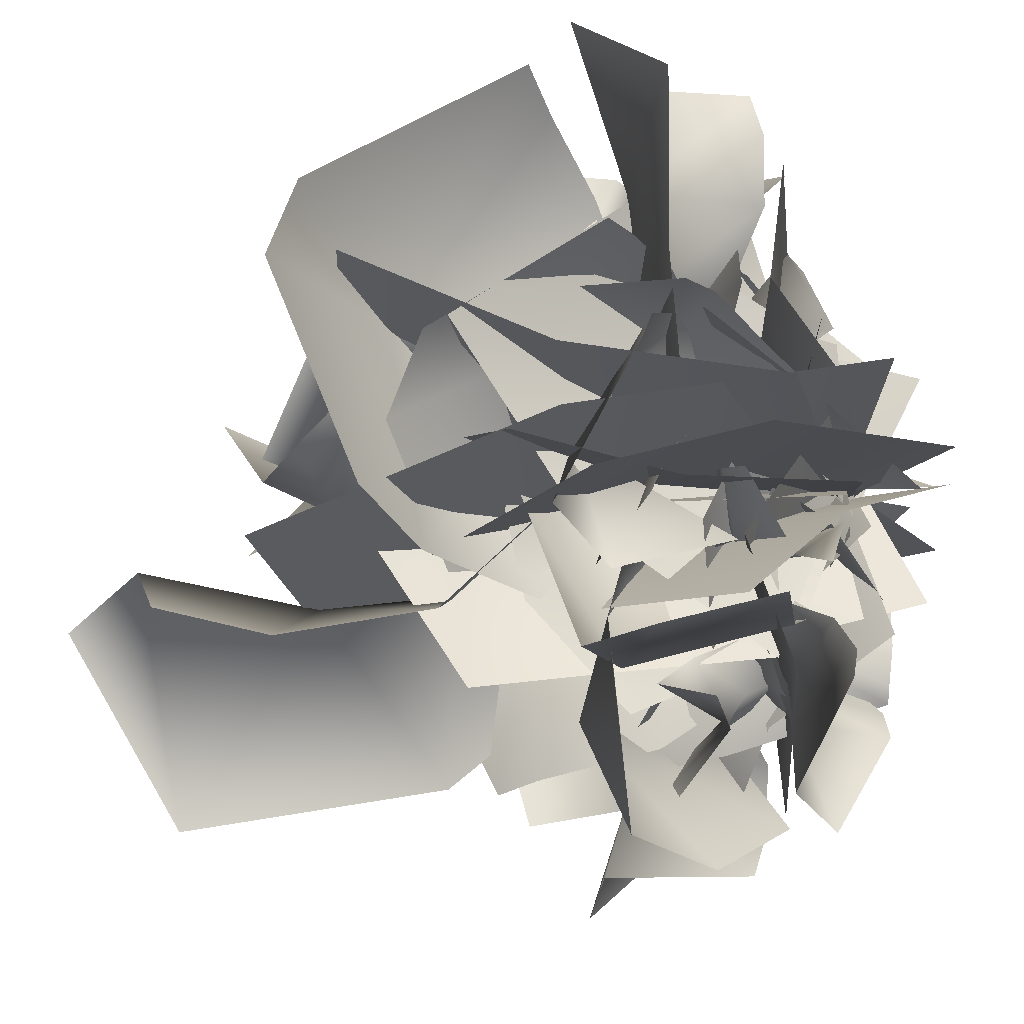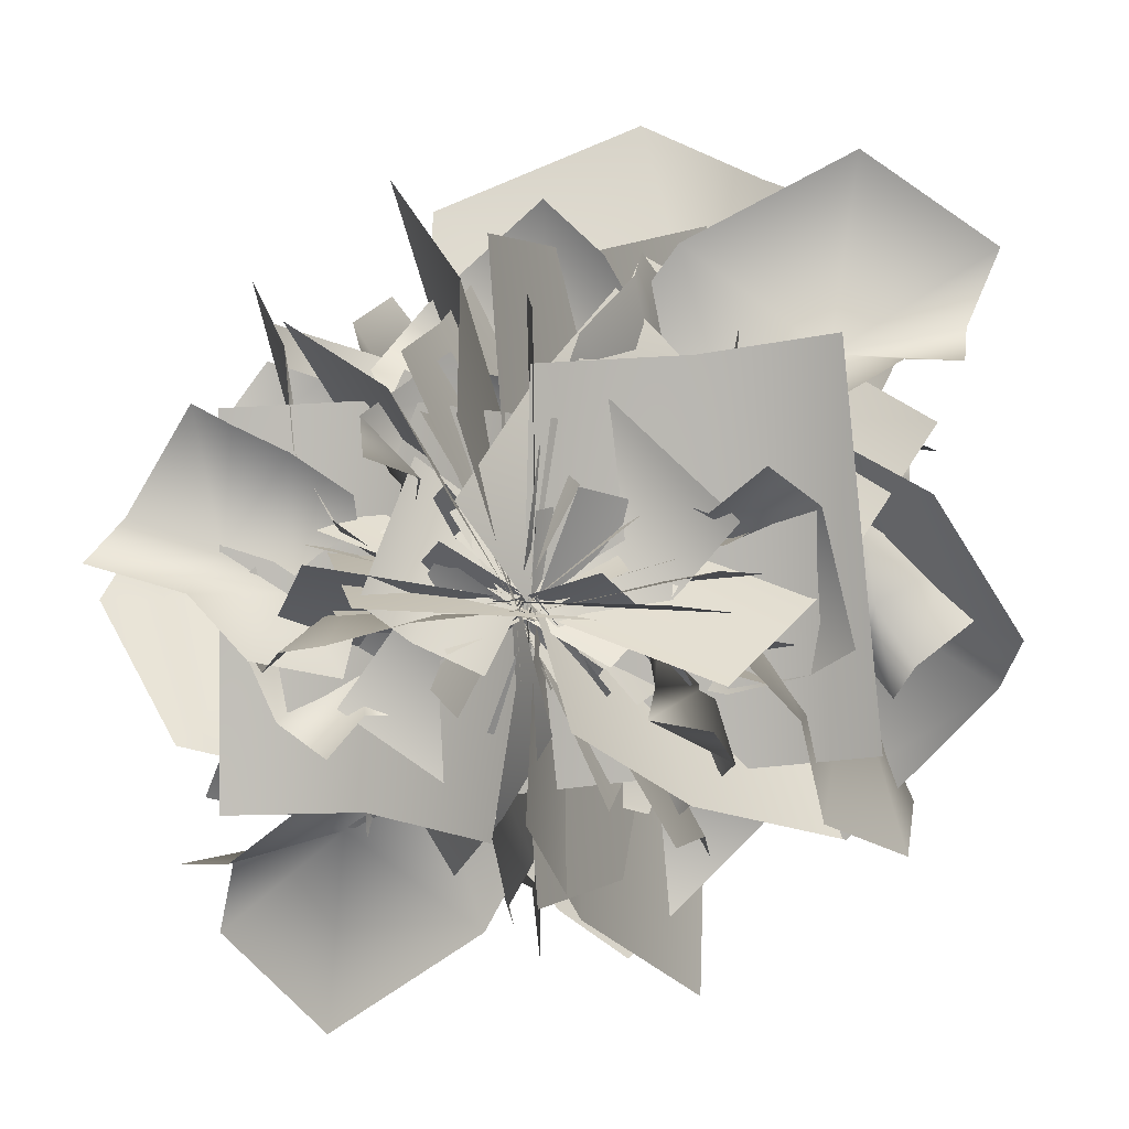
<metadata>
{"format":"obj","ext":"obj","renderer":"f3d","projection":"perspective","resolution":1024,"background":"white","views":[{"elev":61.3,"azim":-93.7,"up":"+Z"},{"elev":9.9,"azim":3.2,"up":"+Z"}]}
</metadata>
<code>
v  -5.906 77.64 -0.8431
v  9.861 84.09 -14.68
v  -5.309 72.29 -16.5
v  -13.16 69.74 -5.414
v  -2.508 63.59 7.251
v  8.094 71.47 10.62
v  -0.5205 90.05 2.867
v  16.95 99.32 -4.047
v  16.83 84.36 20.02
v  17.15 109.3 6.003
v  -0.5381 101.9 16.29
v  1.246 95.71 24.77
v  4.751 23.18 -1.128
v  -40.84 36.37 -13.84
v  -27.71 10.14 -6.195
v  -1.773 -1.295 -0.7995
v  35.08 6.003 -12.25
v  42.2 35.37 -17.92
v  -0.7307 53.46 -0.8079
v  -44.03 57.86 -17.1
v  49.38 57.02 -26.79
v  -44.19 64.73 -22.17
v  0.9974 82.53 -22.52
v  22.26 79.43 -30.1
v  -3.599 22.06 22.54
v  -20.62 19.59 -11.11
v  -36.53 26.95 -3.466
v  -20 29.65 30.41
v  7.754 1.367 17.36
v  -9.596 -0.4961 -16.14
v  21.04 11.93 -12.56
v  0.4912 15.5 18.9
v  15.26 22.01 27.94
v  36.17 18.6 -3.292
v  9.423 -1.833 -18.45
v  -10.85 2.062 13.14
v  2.57 36.9 7.46
v  18.59 28.94 32.36
v  18.93 21.02 11.92
v  -16.78 26.82 10.84
v  -19.38 27.58 18.69
v  0.1169 49.26 22.47
v  9.542 36.08 47.07
v  -21.53 23.66 25.6
v  0.1775 38.74 55.32
v  -19.35 54.22 37.67
v  -27.03 45.11 28.54
v  -0.5558 53.67 -0.8079
v  -11.98 56.27 19.18
v  -31.61 73.49 26.88
v  -20.8 45.49 -22.24
v  -43.3 73.38 -20.3
v  -17.67 93.9 1.176
v  -36.67 100.1 30.76
v  -51.91 119.3 -11.45
v  -31.93 118.9 33.69
v  -10.1 124.5 4.256
v  -14.98 138.1 -7.667
v  9.882 59.97 3.489
v  50.03 41.53 22.53
v  32.51 33.49 6.263
v  5.165 35.73 -1.593
v  -24.3 56.37 13.37
v  -21.05 75.56 27.35
v  26.59 78.98 20.58
v  57.49 48.95 37.32
v  -21.07 84.84 50.66
v  60.33 52.77 48.32
v  33.65 92.25 55.9
v  13.09 97.49 64.58
v  -19.97 103.9 33.67
v  -3.996 51.82 42.5
v  -2.042 44.35 -53.75
v  -13.5 81.69 -60.09
v  1.361 -3.084 42.4
v  1.8 4.974 -53.83
v  24.9 33.1 -67.56
v  7.574 8.483 -48.24
v  8.018 52.7 8.667
v  25.45 77.46 -10.77
v  1.376 -19.35 -26.63
v  1.783 24.71 30.4
v  34.59 39.07 21.27
v  34.7 55.38 18.17
v  24.42 45.77 24.02
v  27.46 35.86 24.9
v  30.6 31.49 12.87
v  37.06 36.88 7.33
v  44.24 42.67 20.54
v  50.82 56.4 15.91
v  49.39 39.42 2.759
v  61.09 52.08 15.6
v  55.95 37.1 19.33
v  55.54 32.16 13.54
v  6.407 16.9 0.5959
v  -0.6544 -1.033 1.26
v  1.817 2.555 22.29
v  6.882 15.6 37.36
v  -10.86 14.34 -21.98
v  -0.2955 42.62 -18.55
v  21.13 31.79 11.24
v  14.46 25.15 44.87
v  10.24 64.67 -13.48
v  15.34 30.11 48.03
v  29.48 55.32 25.5
v  25.98 67.43 13.77
v  21.85 6.059 1.347
v  0.8432 11.33 19.71
v  9.563 8.449 30.45
v  30.29 2.062 12.16
v  11.39 -1.659 -8.529
v  -10.11 1.558 9.729
v  -7.16 16.42 -10.8
v  17.1 4.792 -1.77
v  23.68 9.213 -12.95
v  0.2708 22.53 -21.91
v  -14.58 4.287 -3.738
v  10.98 -3.683 5.67
v  17.65 21.08 3.073
v  28.64 12.25 -15
v  12.7 14.91 -12.4
v  17.02 8.854 13.71
v  22.37 5.662 13.96
v  31.68 19.64 3.761
v  40.58 7.12 -10.85
v  25.77 0.9596 13.45
v  41.81 7.308 13.61
v  46.69 1.754 -5.995
v  34.04 5.979 19.58
v  42.73 12.51 27.71
v  32.93 19.39 14.02
v  21.24 31.95 11.18
v  5.423 30.32 27.85
v  20.81 32.38 49.17
v  43.56 36.74 32.35
v  53.34 12.04 34.23
v  47.25 30.75 63.21
v  62.04 13.48 33.88
v  64.28 41.03 35.97
v  69.43 44.92 47.91
v  27.08 36.68 4.962
v  26.77 32.92 -31.44
v  13.74 28.86 -17.88
v  11.59 24.85 3.106
v  29.82 17.55 23.61
v  44.5 17.12 21.41
v  47.32 41.81 -4.957
v  38.97 33.21 -38.05
v  57.5 6.1 15.69
v  69.35 28.51 -17.14
v  46.96 31.11 -41.71
v  71.6 15.01 -7.054
v  58.68 18.34 24.38
v  43.59 9.994 1.889
v  -13.54 49.66 22.62
v  12.09 69.24 46.02
v  28.75 -10.77 -8.837
v  -35.7 17.26 9.291
v  25.78 30.26 2.855
v  -31.1 20.35 4.848
v  -30.81 54.65 3.644
v  32.87 57.62 5.004
v  27.23 6.12 -3.633
v  -23.3 -10.57 1.538
v  -38.51 22.37 1.389
v  -35.17 16.85 -1.388
v  -37.17 20.92 -8.797
v  -44.01 31.24 -7.847
v  -30 23.16 5.17
v  -33.52 30.94 6.867
v  -45.13 26.49 4.396
v  -53.51 36.22 0.1211
v  -40.92 38.25 13.24
v  -50.18 27.08 13.98
v  -58.89 35.96 7.747
v  -46.12 29.21 18.46
v  -7.821 13.13 -1.871
v  -27.96 -4.678 -4.975
v  -15.7 -5.217 -1.434
v  -0.432 -1.273 -0.2622
v  12.16 13.44 -11.43
v  -4.973 34.9 -16.25
v  -24.98 21.28 -0.5463
v  -34.72 -3.4 -6.317
v  -22.21 48.1 -21.42
v  -37.1 -3.213 -9.265
v  -43.53 25.16 -12.21
v  -42.68 37.15 -18.88
v  -8.458 11.31 13.78
v  -16.15 0.2107 -5.39
v  -23.33 -3.736 1.01
v  -16.28 7.499 20.39
v  4.216 4.806 9.99
v  -5.342 -4.679 -9.098
v  5.87 23.39 -6.452
v  3.119 12.5 -10.46
v  -4.434 9.744 11.18
v  -1.359 19.7 15.16
v  3.784 -0.2258 -12.31
v  -4.717 -0.8991 9.165
v  -14.72 18.56 3.767
v  -3.716 24.98 17.53
v  -0.7238 19.22 4.799
v  -15.74 6.296 7.849
v  -16.26 6.097 13.02
v  -20.54 22.58 13.71
v  -9.202 25.14 27.73
v  -15.09 4.573 17.57
v  -24.95 14.39 25.3
v  -12.39 22.21 33.9
v  -23.76 7.709 20.14
v  -34.38 8.88 20.5
v  -26.37 17.34 13.14
v  -25.07 21.43 -0.5544
v  -26.85 6.708 -12.15
v  -39.31 -1.889 -7.876
v  -45.61 15.89 4.803
v  -42.25 6.554 24.71
v  -47.96 -0.9406 1.567
v  -48.5 8.149 27.64
v  -60.22 17.18 9.522
v  -65.29 10.32 3.815
v  -26.88 29.19 1.446
v  -4.515 45.65 8.334
v  -4.421 31.39 -0.1789
v  -14.13 18.59 -2.17
v  -28.72 9.992 10.72
v  -34.88 15.38 20.02
v  -37.3 43.77 12.25
v  -7.994 54.51 17.16
v  -36.32 17.72 35.09
v  -9.977 58.71 23.99
v  -44 51.47 35.35
v  -44.31 39.48 42.67
v  -45.92 16.64 25.93
v  -20.87 22.71 26.71
v  -24.86 13.48 -33.76
v  -46.49 13.34 -34.54
v  4.519 3.093 26.45
v  -4.727 -2.187 -33.95
v  -22.25 26.68 4.458
v  -3.33 2.236 -31.2
v  -12.23 21.01 -45.43
v  -39.3 40.4 -7.326
v  -7.174 15.43 18.09
v  4.698 -13.51 -15.44
v  3.731 57.58 2.378
v  -11.16 62.36 6.898
v  -1.466 53.62 12.77
v  7.228 51.73 7.686
v  3.915 47.16 -4.13
v  -2.216 53.01 -9.652
v  1.23 66.79 -1.777
v  -12.69 73.66 -2.458
v  -5.238 62.57 -18.68
v  -9.744 81.05 -9.307
v  5.351 75.59 -10.84
v  6.744 70.99 -17.11
v  -3.554 17.19 -0.6933
v  23.35 26.97 21.86
v  16.82 7.521 12.67
v  0.9529 -0.9604 1.083
v  -27.45 4.452 -2.468
v  -33.99 26.24 -0.8178
v  0.2461 39.65 0.7695
v  24.51 42.91 25.04
v  -41.56 42.29 2.976
v  23.06 48.01 28.51
v  -7.571 61.21 14.91
v  -24.26 58.91 13.52
v  9.334 16.36 -14.12
v  10.52 14.53 13.82
v  23.61 19.99 13.53
v  22.82 21.99 -14.42
v  0.0781 1.014 -14.1
v  1.54 -0.3679 13.84
v  -18.06 8.85 2.038
v  5.456 11.5 -12.91
v  -1.753 16.32 -23.55
v  -25.44 13.79 -8.854
v  -12.02 -1.359 9.577
v  11.36 1.529 -5.554
v  0.5489 27.37 -5.826
v  -2.647 21.47 -27.55
v  -9.134 15.59 -13.85
v  14.66 19.89 -2.184
v  18.81 20.46 -6.691
v  6.804 36.53 -15.22
v  7.97 26.76 -34.72
v  22.38 17.55 -10.7
v  16.82 28.73 -37.42
v  24.61 40.21 -19.52
v  27 33.46 -11
v  29.59 54.51 -8.478
v  13.97 41.74 -9.287
v  0.128 39.81 0.7159
v  7.235 33.74 21.39
v  23.03 54.42 26.97
v  12.3 69.64 4.618
v  34.19 74.25 -9.551
v  31.55 88.51 23.63
v  31.89 88.18 -12.98
v  8.128 92.37 0.2196
v  7.768 102.4 9.766
v  -5.606 44.48 -5.383
v  -26.9 30.8 -30.54
v  -20.04 24.84 -14.19
v  -3.977 26.5 -0.5054
v  20.51 41.81 -1.589
v  22.59 56.04 -12.03
v  -11.66 58.57 -22.05
v  -27.41 36.3 -42.82
v  29.75 62.92 -27.77
v  -25.95 39.13 -51.12
v  -5.612 68.42 -48.06
v  10.94 72.3 -47.63
v  23.8 77.05 -16.63
v  15.72 38.44 -27.49
v  -15.08 32.9 36.94
v  -9.287 60.59 44.72
v  12.07 -2.287 -29.06
v  -17.7 3.689 35.81
v  -37.52 24.55 38.01
v  -19.89 6.292 30.26
v  -2.761 39.08 -8.31
v  -20.49 57.45 -0.5182
v  -9.086 -14.35 17.57
v  8.105 18.32 -21.08
v  22.25 73.94 -10.06
v  6.879 85.65 0.3509
v  18.91 71.65 5.989
v  27.13 65.72 -3.398
v  16.78 59.62 -16.33
v  8.518 68.69 -22.28
v  20.06 86.31 -16.3
v  4.35 99.86 -13.33
v  3.757 81.16 -34.62
v  7.328 107.7 -24.7
v  24 95.41 -31.22
v  21.82 88.27 -38.84
v  0.2239 23.49 -3.041
v  46.01 29.62 13.69
v  28.44 5.509 8.346
v  1.363 -1.453 1.222
v  -34.06 14.74 6.267
v  -35.28 45.47 6.415
v  12.06 51.6 -7.163
v  53.37 50.32 14.08
v  -38.54 69.31 10.85
v  54.47 57.82 18.03
v  14.34 83.8 9.477
v  -7.761 86.26 14.45
v  10.55 16.63 -24.89
v  23.06 16.86 10.76
v  40.89 19.55 4.355
v  28.91 19.4 -31.49
v  -5.443 -0.2285 -18.26
v  7.545 0.4977 17.19
v  -19.19 17.8 7.603
v  4.793 11.74 -20.9
v  -7.229 19.29 -32.77
v  -31.5 25.54 -4.551
v  -11.45 3.299 17.04
v  12.34 -2.422 -11.68
v  6.165 34.8 -13.22
v  -8.521 25.85 -38.59
v  -12.66 21.86 -17.44
v  23.16 20.73 -12.35
v  26.66 19.59 -19.79
v  12.74 43.62 -29.44
v  3.318 28.4 -52.83
v  28.62 14.17 -25.67
v  13.84 27.7 -60.02
v  34.28 41.96 -42.39
v  38.85 33.29 -31.03
v  45.09 90.48 -45.87
v  19.36 41.78 -48.87
v  5.902 51.86 46.22
v  24.36 86.79 48.38
v  2.407 -10.16 -41.23
v  -6.256 14.61 51.7
v  -24.11 48.64 57.73
v  -10.54 18.13 44.9
v  4.375 50.89 -17.53
v  -9.275 81.58 -4.623
v  -8.229 -13.73 28.8
v  6.696 18.85 -33.73
v  -23.05 40.68 -31.46
v  -19.99 56.98 -30.91
v  -11.45 44.68 -33.77
v  -16.43 35.56 -33.56
v  -21.66 34.06 -21.55
v  -27.36 41.49 -17.83
v  -31.72 46.15 -32.62
v  -35.66 61.48 -31.05
v  -39.27 47.13 -15.43
v  -46.59 59.36 -31.51
v  -44.41 43.25 -32.2
v  -45.67 39.42 -25.74
v  -2.549 17.45 -4.01
v  0.5452 -1.345 -0.9875
v  1.088 -1.099 -22.46
v  0.5179 9.829 -39.87
v  11.34 15.6 20.85
v  7.48 44.34 11.78
v  -12.56 32.8 -18.7
v  -4.03 19.19 -49.7
v  2.486 66.77 2.047
v  -3.489 23.59 -53.67
v  -14.17 54.62 -37.35
v  -9.392 67.7 -27.21
v  -19.79 9.843 -5.235
v  3.643 7.638 -21.12
v  -4.331 4.656 -32.4
v  -27.72 5.722 -16.37
v  -12.3 2.104 7.034
v  11.16 -2.165 -8.369
v  9.347 16.36 9.086
v  -15.77 8.249 -1.34
v  -22.37 15.75 8.031
v  2.286 25.65 18.02
v  14.69 1.97 5.018
v  -10.86 -2.425 -6.505
v  -12.32 23.23 -8.611
v  -26.75 20.01 8.898
v  -10.44 19.03 8.149
v  -13.22 9.433 -17.1
v  -19.07 7.345 -17.59
v  -26.19 24.43 -11
v  -39.02 16.64 3.97
v  -23.43 3.555 -16.85
v  -37.65 12.76 -20.17
v  -45.6 11.79 -0.8135
v  -29.76 8.924 -24.75
v  -16.43 35.56 -33.56
v  -35.96 15.48 -34.89
v  -26.39 22.62 -21.18
v  -12.64 32.99 -18.68
v  4.097 25.42 -32.58
v  -8.207 26.64 -55.88
v  -31.11 38.21 -43.19
v  -45.7 15.94 -42.66
v  -32.78 27.72 -73.01
v  -53.88 19.08 -43.72
v  -49.94 45.73 -50.23
v  -52.88 48.39 -63.22
v  -17.95 39.78 -14.11
v  -22.22 42.48 22.14
v  -9.025 33.66 11.27
v  -5.627 25.69 -8.378
v  -22.77 18.56 -29.85
v  -37.35 21.38 -29.66
v  -37.54 50.39 -7.949
v  -34.69 46.28 26.89
v  -52.93 14.27 -24.18
v  -63.05 43.96 2.949
v  -43.28 46.45 29.69
v  -67.07 29.6 -5.198
v  -50.56 24.78 -34.7
v  -40.01 17.76 -9.348
v  26.11 41.33 -27.77
v  7.82 61.08 -57.15
v  -31.15 -3.273 6.322
v  39.33 8.115 -6.789
v  -18.28 33.7 -10.9
v  35.06 12.76 -3.536
v  41.99 46.14 -7.564
v  -19.09 61.1 -18.1
v  -25.52 11.82 -1.109
v  20.54 -14.98 3.289
v  42.34 13.89 0.5642
v  37.62 9.695 3.655
v  39.67 14.53 10.57
v  48.62 23 9.026
v  34.63 15.63 -4.426
v  39.89 22.17 -6.777
v  49.95 16.05 -2.09
v  59.74 24.57 1.781
v  49.3 26.66 -13.1
v  55.98 13.96 -10.87
v  65.7 21.94 -4.906
v  52.95 16.01 -16.14
v  -1.37 24.84 1.986
v  -1.44 14.51 7.925
v  7.548 6.581 -11.81
v  7.101 16.08 -17.63
v  -4.998 2.679 11.57
v  5.338 -3.392 -8.188
v  18.66 14.4 -4.459
v  10.77 20.31 -20.42
v  5.308 17.56 -7.494
v  10.21 11.49 0.9293
v  17.45 1.649 -6.469
v  18.44 0.4474 -11.43
v  26.2 15.41 -14
v  17.18 17.61 -29.67
v  17.46 -1.597 -15.81
v  29.93 4.611 -23.51
v  20.29 13.08 -34.83
v  26.81 -0.7011 -17.62
v  32.5 22.71 -2.118
v  15.01 41.72 -14.42
v  10.99 29.48 -3.947
v  17.48 15.58 1.268
v  31.15 2.196 -8.049
v  39.24 4.57 -17.12
v  46.86 32.86 -13.46
v  21.19 48.05 -23.91
v  42.7 3.897 -32.03
v  24.73 50.52 -30.96
v  57.4 34.94 -36.31
v  55.9 22.02 -41.63
v  50.85 2.613 -21.58
v  27.89 13.19 -26.7
v  23.54 14.13 34.44
v  44.43 9.943 38.2
v  -0.9907 -0.787 -26.98
v  0.6098 2.94 34.22
v  27.78 20.65 -5.324
v  0.4833 6.995 30.66
v  11.67 25.9 42.99
v  46.05 32.67 6.488
v  12.14 10.32 -19.05
v  -9.049 -9.414 16.5
v  8.933 55.88 -11.52
v  24.89 56.82 -14.61
v  14.21 49.22 -20.38
v  4.833 49.98 -16.31
v  5.853 47.01 -3.601
v  12.49 52.43 1.767
v  12.9 65.01 -8.491
v  27.82 69.07 -6.947
v  16.53 62.66 9.581
v  25.83 77.98 -1.76
v  9.842 75.9 -1.516
v  6.855 72.83 5.131
v  7.056 16.03 -1.422
v  -14.65 26.72 -28.67
v  -13.42 8.29 -15.85
v  -1.019 -0.9327 -1.047
v  27.36 -0.5857 5.519
v  38.55 18.88 1.521
v  8.318 38.18 -6.761
v  -12.04 41.77 -34.34
v  49.72 32.25 -3.572
v  -9.182 45.8 -38.31
v  21.98 54.99 -22.77
v  37.56 49.78 -18.77
v  -7.03 20.08 10.08
v  -5.686 13.63 -17.16
v  -17.26 21.49 -19.5
v  -18.96 28.18 7.664
v  -1.318 3.471 13.64
v  -0.1428 -2.489 -13.7
v  19.64 4.686 -0.8456
v  -4.178 14.42 10.16
v  2.755 19.55 20.84
v  26.75 9.942 10.09
v  12.37 -5.323 -7.519
v  -11.28 4.652 3.646
v  4.715 27.54 1.505
v  4.309 25.05 24.1
v  10.77 15.71 12.46
v  -10.21 22.42 -2.873
v  -14.59 24.57 0.8814
v  -0.3731 39.25 8.457
v  -5.614 33.48 28.86
v  -19.1 23.16 4.752
v  -14.07 37.57 30
v  -17.32 47.01 9.669
v  -20.21 39.46 2.02
v  -17.96 59.83 -3.979
v  -5.605 44.62 0.8842
v  8.46 38.32 -6.715
v  2.399 30.21 -27.02
v  -7.947 52.25 -37.77
v  3.422 68.79 -16.7
v  -18.32 79.97 -6.536
v  -9.282 87.39 -40.81
v  -13.46 93.57 -4.96
v  11.88 90.69 -15.25
v  15.36 98.62 -26.05
v  14.4 42.79 -0.6594
v  29.55 29.89 28.96
v  23.31 22.59 12.9
v  9.476 24.9 -2.951
v  -11.15 44.61 -7.562
v  -11.21 60.58 0.2242
v  21.56 58.15 14.36
v  29.95 37.25 40.22
v  -18.32 71.38 13.61
v  28.29 41.73 47.72
v  15.1 73.4 37.52
v  -0.0978 80.28 34.23
v  -8.365 81.9 1.399
v  -9.894 44.97 18.96
v  25.51 22.34 -39.04
v  26.6 48.82 -51.63
v  -15.22 5.237 27.13
v  21.69 -6.161 -33.18
v  45.62 9.747 -35.75
v  23.8 -3.099 -27.84
v  10.18 38.65 2.627
v  32.13 51.57 -5.331
v  7.576 -18.7 -13.79
v  -6.138 22.96 16.76
g bush_01
f 1 2 3 4
f 1 4 5 6
f 7 8 2 1
f 7 1 6 9
f 10 8 7 11
f 12 11 7 9
f 13 14 15 16
f 13 16 17 18
f 19 20 14 13
f 19 13 18 21
f 22 20 19 23
f 24 23 19 21
f 25 26 27 28
f 29 30 26 25
f 31 32 33 34
f 35 36 32 31
f 37 38 39 13
f 37 13 40 41
f 42 43 38 37
f 42 37 41 44
f 45 43 42 46
f 47 46 42 44
f 4 48 49 50
f 51 48 4 52
f 53 4 50 54
f 52 4 53 55
f 53 54 56 57
f 55 53 57 58
f 59 60 61 62
f 59 62 63 64
f 65 66 60 59
f 65 59 64 67
f 68 66 65 69
f 70 69 65 67
f 71 72 73 74
f 72 75 76 73
f 77 78 79 80
f 78 81 82 79
f 83 84 85 86
f 83 86 87 88
f 89 90 84 83
f 89 83 88 91
f 92 90 89 93
f 94 93 89 91
f 95 96 97 98
f 99 96 95 100
f 101 95 98 102
f 100 95 101 103
f 101 102 104 105
f 106 103 101 105
f 107 108 109 110
f 111 112 108 107
f 113 114 115 116
f 117 118 114 113
f 119 120 121 95
f 119 95 122 123
f 124 125 120 119
f 124 119 123 126
f 127 128 125 124
f 127 124 126 129
f 86 130 131 132
f 86 132 133 134
f 135 136 130 86
f 135 86 134 137
f 138 136 135 139
f 140 139 135 137
f 141 142 143 144
f 141 144 145 146
f 147 148 142 141
f 147 141 146 149
f 150 151 148 147
f 152 150 147 149
f 153 154 155 156
f 154 157 158 155
f 159 160 161 162
f 163 164 160 159
f 165 166 167 168
f 169 166 165 170
f 171 165 168 172
f 170 165 171 173
f 174 171 172 175
f 176 173 171 174
f 177 178 179 180
f 177 180 181 182
f 183 184 178 177
f 183 177 182 185
f 186 184 183 187
f 188 187 183 185
f 189 190 191 192
f 193 194 190 189
f 195 196 197 198
f 196 199 200 197
f 201 202 203 177
f 201 177 204 205
f 206 207 202 201
f 206 201 205 208
f 209 210 207 206
f 209 206 208 211
f 166 212 213 214
f 166 214 215 216
f 217 218 212 166
f 219 217 166 216
f 220 218 217 221
f 222 221 217 219
f 223 224 225 226
f 223 226 227 228
f 229 230 224 223
f 229 223 228 231
f 232 230 229 233
f 234 233 229 231
f 235 236 237 238
f 236 239 240 237
f 241 242 243 244
f 245 246 242 241
f 247 248 249 250
f 247 250 251 252
f 253 254 248 247
f 253 247 252 255
f 256 254 253 257
f 258 257 253 255
f 259 260 261 262
f 259 262 263 264
f 265 266 260 259
f 265 259 264 267
f 268 266 265 269
f 270 269 265 267
f 271 272 273 274
f 275 276 272 271
f 277 278 279 280
f 281 282 278 277
f 283 284 285 259
f 283 259 286 287
f 288 289 284 283
f 288 283 287 290
f 291 289 288 292
f 293 292 288 290
f 250 294 295 296
f 250 296 297 298
f 299 300 294 250
f 299 250 298 301
f 302 300 299 303
f 303 299 301 304
f 305 306 307 308
f 305 308 309 310
f 311 312 306 305
f 311 305 310 313
f 314 312 311 315
f 316 315 311 313
f 317 318 319 320
f 318 321 322 319
f 323 324 325 326
f 324 327 328 325
f 329 330 331 332
f 329 332 333 334
f 335 336 330 329
f 335 329 334 337
f 338 336 335 339
f 340 339 335 337
f 341 342 343 344
f 341 344 345 346
f 347 348 342 341
f 347 341 346 349
f 350 348 347 351
f 352 351 347 349
f 353 354 355 356
f 357 358 354 353
f 359 360 361 362
f 363 364 360 359
f 365 366 367 341
f 365 341 368 369
f 370 371 366 365
f 370 365 369 372
f 373 371 370 374
f 375 374 370 372
f 376 377 378 379
f 377 380 381 378
f 382 383 384 385
f 383 386 387 384
f 388 389 390 391
f 388 391 392 393
f 394 395 389 388
f 394 388 393 396
f 397 395 394 398
f 399 398 394 396
f 400 401 402 403
f 404 401 400 405
f 406 400 403 407
f 405 400 406 408
f 406 407 409 410
f 411 408 406 410
f 412 413 414 415
f 416 417 413 412
f 418 419 420 421
f 422 423 419 418
f 424 425 426 400
f 424 400 427 428
f 429 430 425 424
f 429 424 428 431
f 432 433 430 429
f 432 429 431 434
f 435 436 437 438
f 435 438 439 440
f 441 442 436 435
f 441 435 440 443
f 444 442 441 445
f 446 445 441 443
f 447 448 449 450
f 447 450 451 452
f 453 454 448 447
f 453 447 452 455
f 456 457 454 453
f 458 456 453 455
f 459 460 461 462
f 460 463 464 461
f 465 466 467 468
f 469 470 466 465
f 471 472 473 474
f 475 472 471 476
f 477 471 474 478
f 476 471 477 479
f 480 477 478 481
f 482 479 477 480
f 483 484 485 486
f 484 487 488 485
f 489 490 491 492
f 489 492 493 494
f 495 496 490 489
f 495 489 494 497
f 498 499 496 495
f 498 495 497 500
f 501 502 503 504
f 501 504 505 506
f 507 508 502 501
f 507 501 506 509
f 510 508 507 511
f 512 511 507 509
f 513 514 515 516
f 514 517 518 515
f 519 520 521 522
f 523 524 520 519
f 525 526 527 528
f 525 528 529 530
f 531 532 526 525
f 531 525 530 533
f 534 532 531 535
f 536 535 531 533
f 537 538 539 540
f 537 540 541 542
f 543 544 538 537
f 543 537 542 545
f 546 544 543 547
f 548 547 543 545
f 549 550 551 552
f 553 554 550 549
f 555 556 557 558
f 559 560 556 555
f 561 562 563 537
f 561 537 564 565
f 566 567 562 561
f 566 561 565 568
f 569 567 566 570
f 571 570 566 568
f 528 572 573 574
f 528 574 575 576
f 577 578 572 528
f 577 528 576 579
f 580 578 577 581
f 581 577 579 582
f 583 584 585 586
f 583 586 587 588
f 589 590 584 583
f 589 583 588 591
f 592 590 589 593
f 594 593 589 591
f 595 596 597 598
f 596 599 600 597
f 601 602 603 604
f 602 605 606 603

</code>
